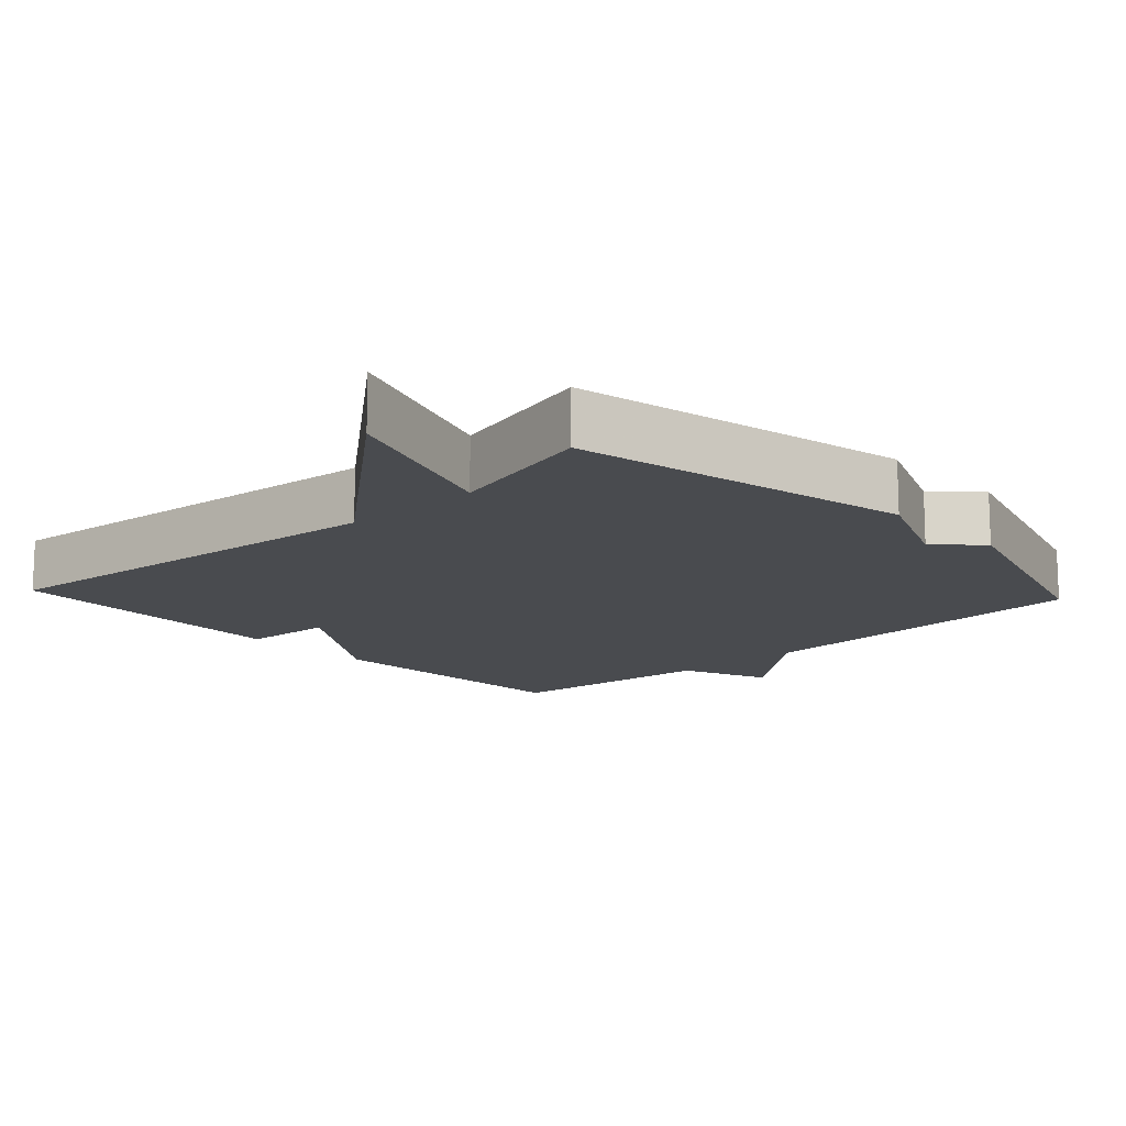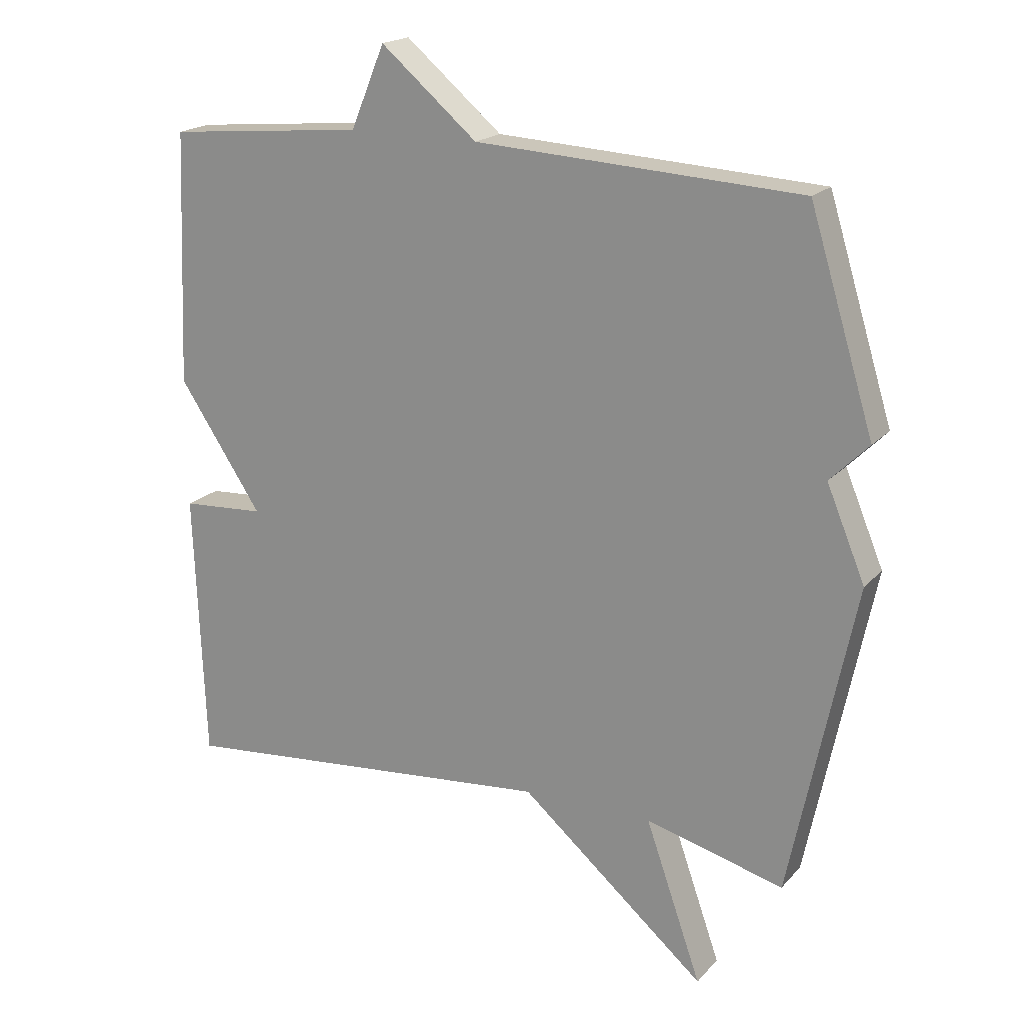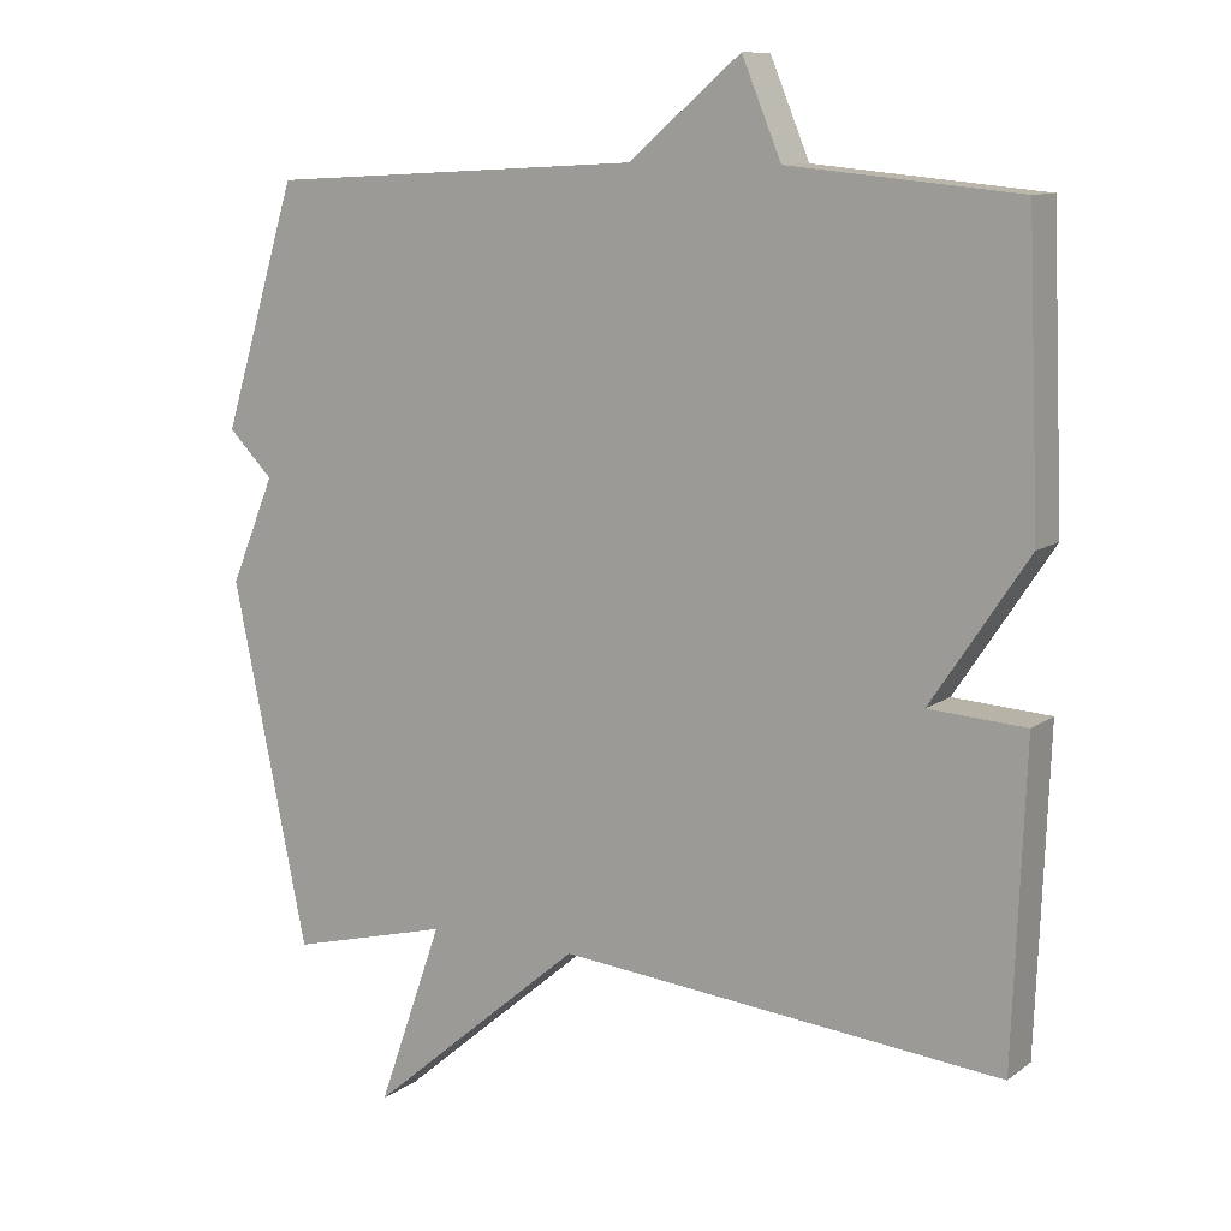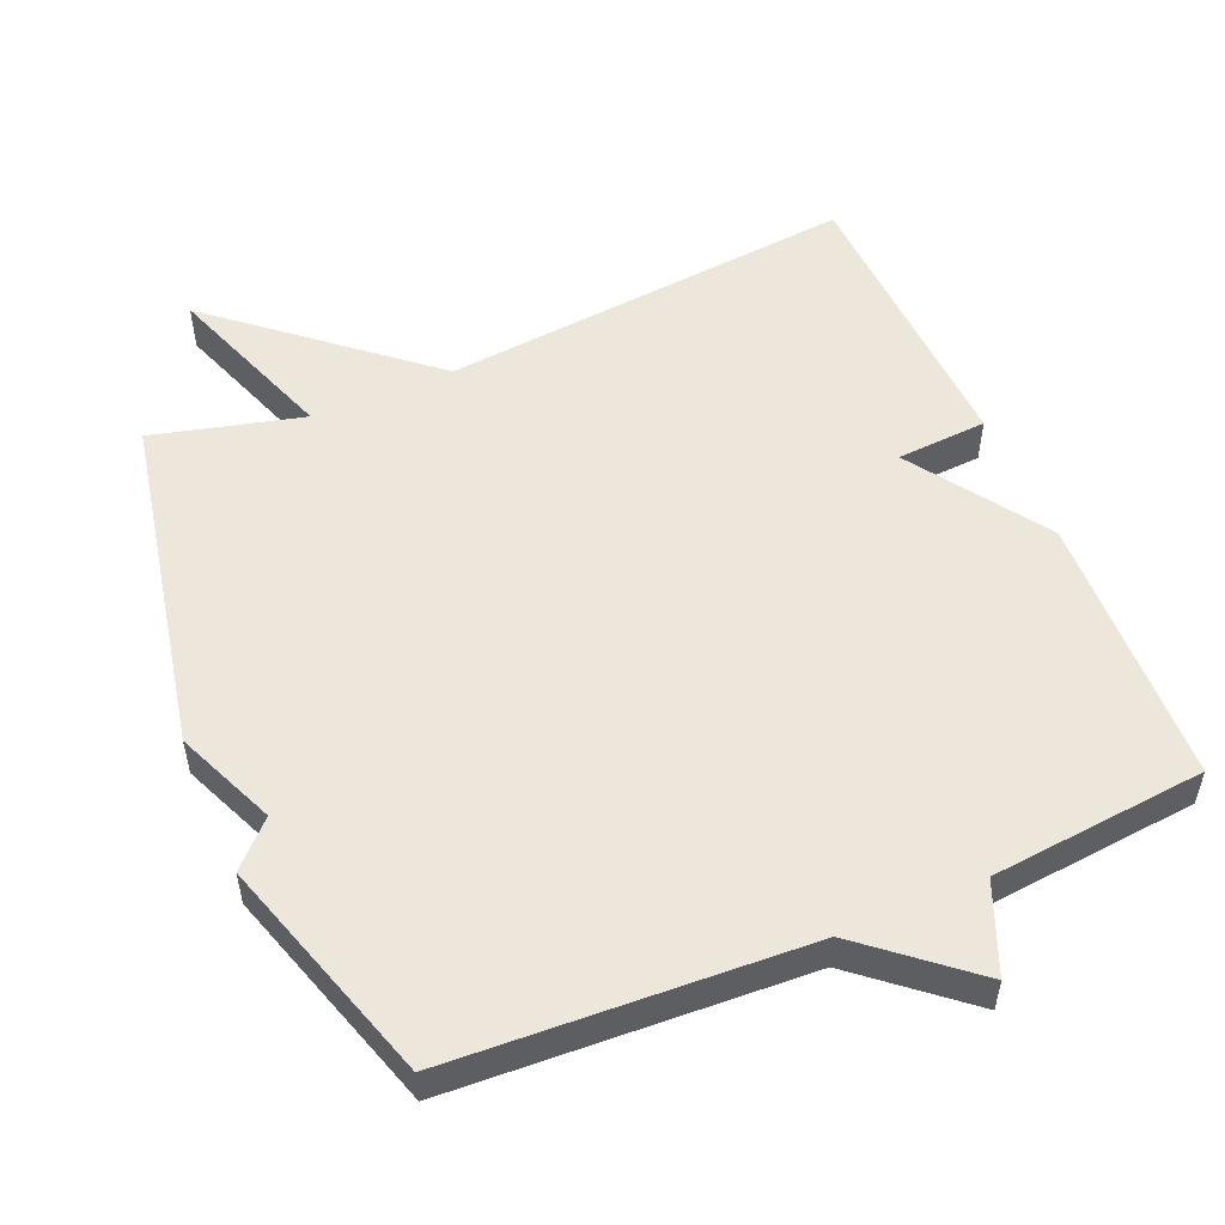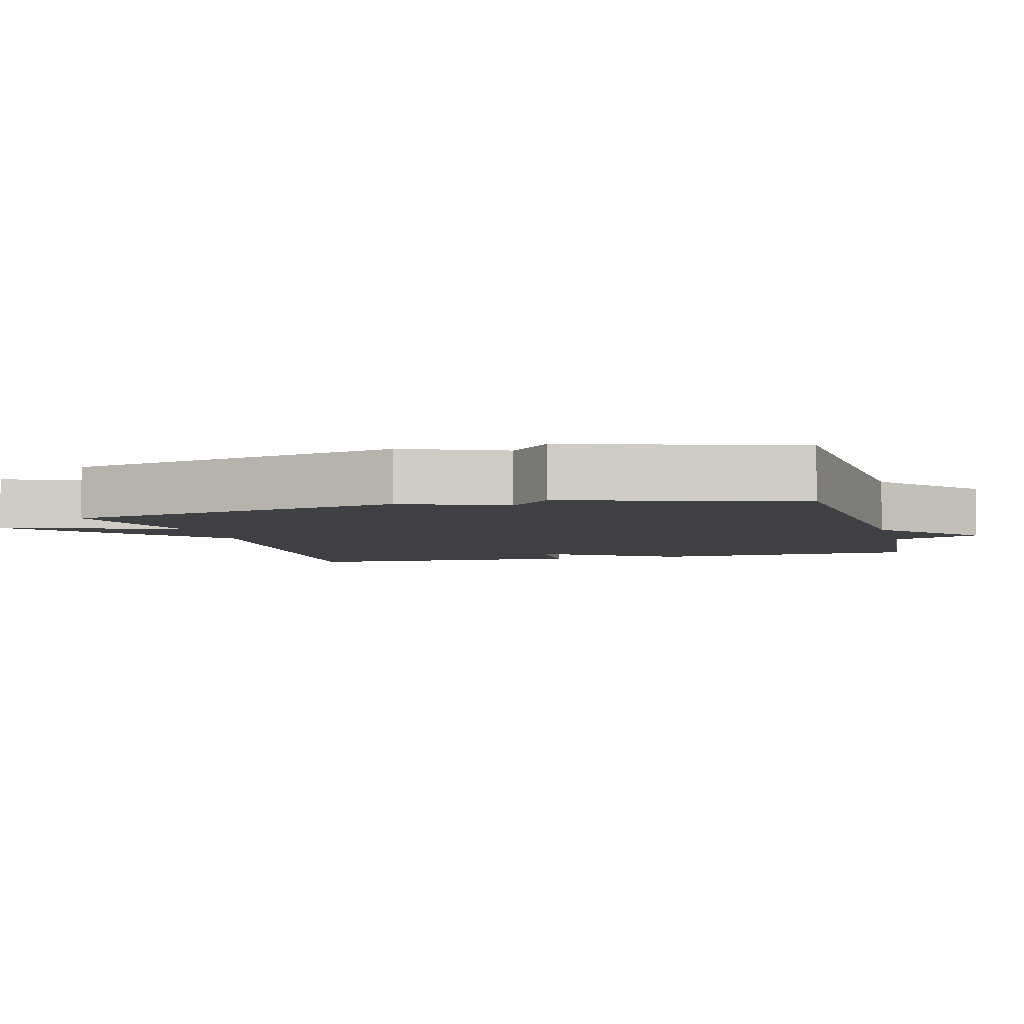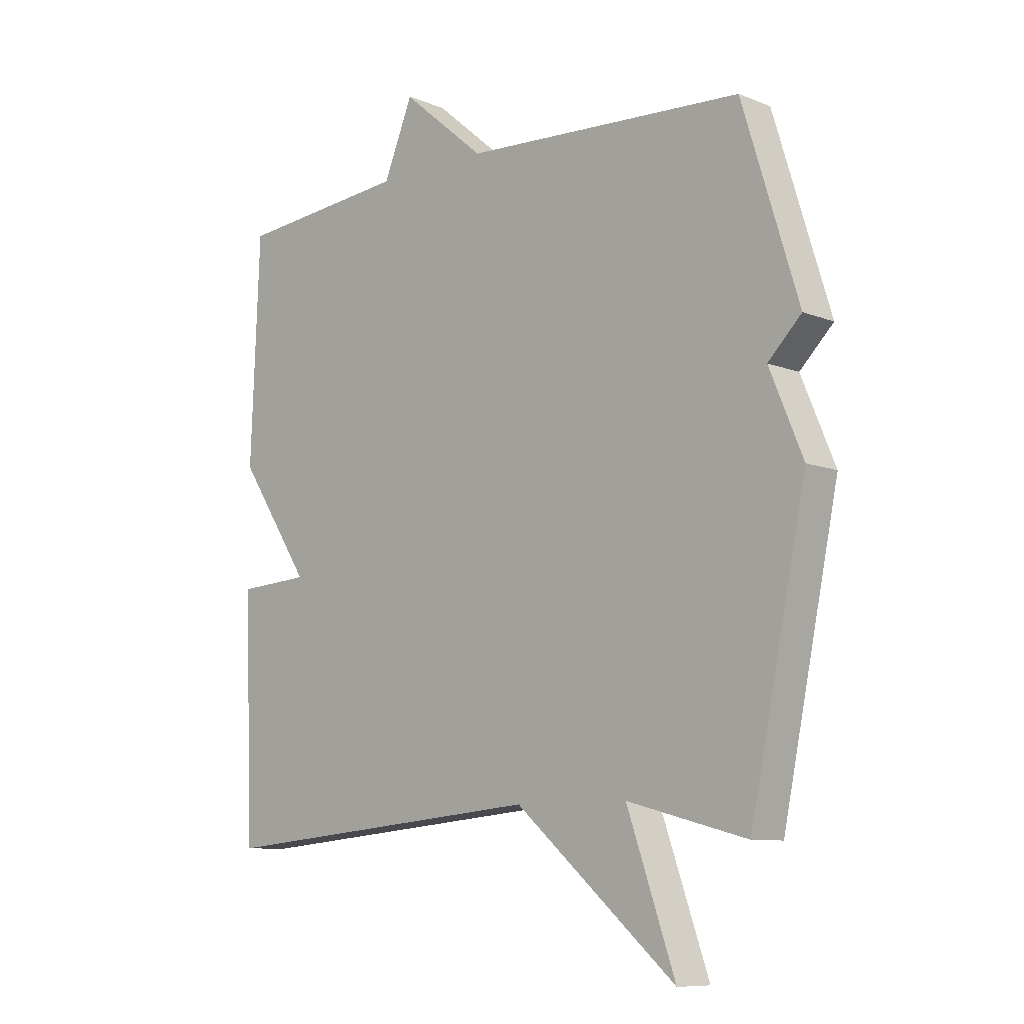
<metadata>
{"format":"obj","ext":"obj","renderer":"f3d","projection":"perspective","resolution":1024,"background":"white","views":[{"elev":-14.0,"azim":-137.2,"up":"+Y"},{"elev":19.2,"azim":-151.4,"up":"+Z"},{"elev":10.7,"azim":30.8,"up":"+Z"},{"elev":53.1,"azim":-23.3,"up":"+Y"},{"elev":-4.8,"azim":-74.7,"up":"+Y"},{"elev":-9.2,"azim":-136.2,"up":"+Z"}]}
</metadata>
<code>
v 0.5 0.07 0.5
v 0.516 0.07 0.114
v 0.388 0.07 -0.078
v 0.516 0.07 -0.086
v 0.5 0.07 -0.5
v -0.088 0.07 -0.445
v -0.374 0.07 -0.689
v -0.288 0.07 -0.445
v -0.5 0.07 -0.5
v -0.599 0.07 -0.021
v -0.54 0.07 0.12
v -0.599 0.07 0.179
v -0.5 0.07 0.5
v -0.003 0.07 0.528
v 0.145 0.07 0.653
v 0.197 0.07 0.528
v 0.5 0 0.5
v 0.516 0 0.114
v 0.388 0 -0.078
v 0.516 0 -0.086
v 0.5 0 -0.5
v -0.088 0 -0.445
v -0.374 0 -0.689
v -0.288 0 -0.445
v -0.5 0 -0.5
v -0.599 0 -0.021
v -0.54 0 0.12
v -0.599 0 0.179
v -0.5 0 0.5
v -0.003 0 0.528
v 0.145 0 0.653
v 0.197 0 0.528
f 14 15 16
f 1 2 3
f 16 1 3
f 14 16 3
f 13 14 3
f 12 13 3
f 11 12 3
f 10 11 3
f 9 10 3
f 8 9 3
f 6 7 8
f 6 8 3 4
f 4 5 6
f 32 31 30
f 19 18 17
f 19 17 32
f 19 32 30
f 19 30 29
f 19 29 28
f 19 28 27
f 19 27 26
f 19 26 25
f 19 25 24
f 24 23 22
f 20 19 24 22
f 22 21 20
f 1 17 18 2
f 2 18 19 3
f 3 19 20 4
f 4 20 21 5
f 5 21 22 6
f 6 22 23 7
f 7 23 24 8
f 8 24 25 9
f 9 25 26 10
f 10 26 27 11
f 11 27 28 12
f 12 28 29 13
f 13 29 30 14
f 14 30 31 15
f 15 31 32 16
f 16 32 17 1

</code>
